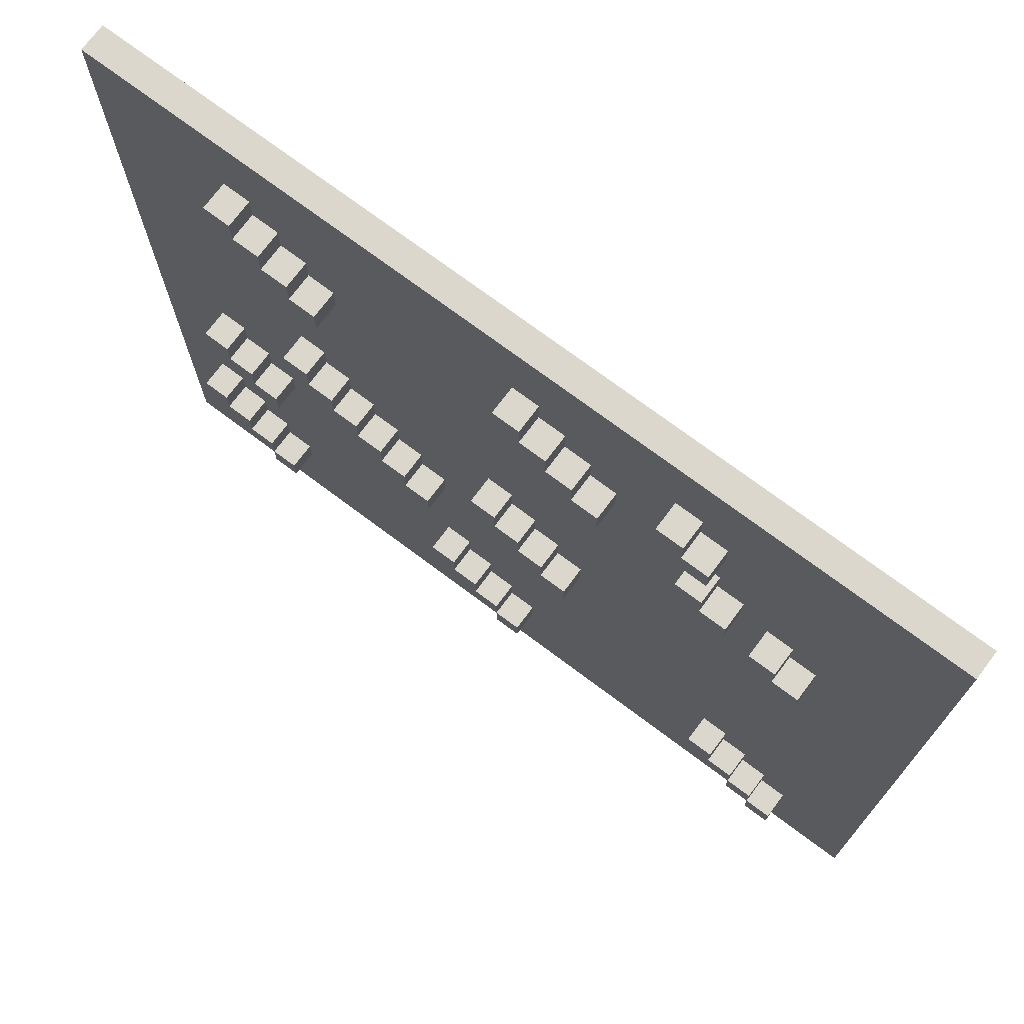
<metadata>
{"format":"obj","ext":"obj","renderer":"f3d","projection":"perspective","resolution":1024,"background":"white","views":[{"elev":73.4,"azim":-143.2,"up":"+Z"}]}
</metadata>
<code>
v -16 0 16
v -16 0 -16
v -16 1 16
v -16 1 -16
v -13 1 -12
v -13 1 -13
v -13 2 -12
v -13 2 -13
v -12 1 6
v -12 1 5
v -12 1 -11
v -12 1 -12
v -12 2 6
v -12 2 5
v -12 2 -11
v -12 2 -12
v -11 1 7
v -11 1 6
v -11 1 -10
v -11 1 -11
v -11 2 7
v -11 2 6
v -11 2 -10
v -11 2 -11
v -10 1 -9
v -10 1 -10
v -10 2 -9
v -10 2 -10
v -9 1 8
v -9 1 7
v -9 2 8
v -9 2 7
v -8 1 12
v -8 1 11
v -8 1 9
v -8 1 8
v -8 2 12
v -8 2 11
v -8 2 9
v -8 2 8
v -7 1 13
v -7 1 12
v -7 2 13
v -7 2 12
v -4 1 10
v -4 1 9
v -4 2 10
v -4 2 9
v -3 1 11
v -3 1 10
v -3 1 -1
v -3 1 -2
v -3 2 11
v -3 2 10
v -3 2 -1
v -3 2 -2
v -2 1 12
v -2 1 11
v -2 1 -0
v -2 1 -1
v -2 2 12
v -2 2 11
v -2 2 -0
v -2 2 -1
v -1 1 13
v -1 1 12
v -1 1 1
v -1 1 -0
v -1 1 -11
v -1 1 -12
v -1 2 13
v -1 2 12
v -1 2 1
v -1 2 -0
v -1 2 -11
v -1 2 -12
v 0 1 2
v 0 1 1
v 0 1 -10
v 0 1 -11
v 0 2 2
v 0 2 1
v 0 2 -10
v 0 2 -11
v 1 1 -9
v 1 1 -10
v 1 2 -9
v 1 2 -10
v 2 1 -8
v 2 1 -9
v 2 2 -8
v 2 2 -9
v 3 1 -2
v 3 1 -3
v 3 2 -2
v 3 2 -3
v 4 1 -1
v 4 1 -2
v 4 2 -1
v 4 2 -2
v 5 1 -0
v 5 1 -1
v 5 2 -0
v 5 2 -1
v 6 1 1
v 6 1 -0
v 6 2 1
v 6 2 -0
v 7 1 10
v 7 1 9
v 7 1 2
v 7 1 1
v 7 2 10
v 7 2 9
v 7 2 2
v 7 2 1
v 8 1 11
v 8 1 10
v 8 1 3
v 8 1 2
v 8 2 11
v 8 2 10
v 8 2 3
v 8 2 2
v 9 1 12
v 9 1 11
v 9 2 12
v 9 2 11
v 10 1 13
v 10 1 12
v 10 1 -3
v 10 1 -4
v 10 1 -11
v 10 1 -12
v 10 2 13
v 10 2 12
v 10 2 -3
v 10 2 -4
v 10 2 -11
v 10 2 -12
v 11 1 -2
v 11 1 -3
v 11 1 -10
v 11 1 -11
v 11 2 -2
v 11 2 -3
v 11 2 -10
v 11 2 -11
v 12 1 -1
v 12 1 -2
v 12 1 -9
v 12 1 -10
v 12 2 -1
v 12 2 -2
v 12 2 -9
v 12 2 -10
v 13 1 -8
v 13 1 -9
v 13 2 -8
v 13 2 -9
v -12 1 -12
v -12 1 -13
v -12 2 -12
v -12 2 -13
v -11 1 6
v -11 1 5
v -11 1 -11
v -11 1 -12
v -11 2 6
v -11 2 5
v -11 2 -11
v -11 2 -12
v -10 1 7
v -10 1 6
v -10 1 -10
v -10 1 -11
v -10 2 7
v -10 2 6
v -10 2 -10
v -10 2 -11
v -9 1 -9
v -9 1 -10
v -9 2 -9
v -9 2 -10
v -8 1 8
v -8 1 7
v -8 2 8
v -8 2 7
v -7 1 12
v -7 1 11
v -7 1 9
v -7 1 8
v -7 2 12
v -7 2 11
v -7 2 9
v -7 2 8
v -6 1 13
v -6 1 12
v -6 2 13
v -6 2 12
v -3 1 10
v -3 1 9
v -3 2 10
v -3 2 9
v -2 1 11
v -2 1 10
v -2 1 -1
v -2 1 -2
v -2 2 11
v -2 2 10
v -2 2 -1
v -2 2 -2
v -1 1 12
v -1 1 11
v -1 1 -0
v -1 1 -1
v -1 2 12
v -1 2 11
v -1 2 -0
v -1 2 -1
v 0 1 13
v 0 1 12
v 0 1 1
v 0 1 -0
v 0 1 -11
v 0 1 -12
v 0 2 13
v 0 2 12
v 0 2 1
v 0 2 -0
v 0 2 -11
v 0 2 -12
v 1 1 2
v 1 1 1
v 1 1 -10
v 1 1 -11
v 1 2 2
v 1 2 1
v 1 2 -10
v 1 2 -11
v 2 1 -9
v 2 1 -10
v 2 2 -9
v 2 2 -10
v 3 1 -8
v 3 1 -9
v 3 2 -8
v 3 2 -9
v 4 1 -2
v 4 1 -3
v 4 2 -2
v 4 2 -3
v 5 1 -1
v 5 1 -2
v 5 2 -1
v 5 2 -2
v 6 1 -0
v 6 1 -1
v 6 2 -0
v 6 2 -1
v 7 1 1
v 7 1 -0
v 7 2 1
v 7 2 -0
v 8 1 10
v 8 1 9
v 8 1 2
v 8 1 1
v 8 2 10
v 8 2 9
v 8 2 2
v 8 2 1
v 9 1 11
v 9 1 10
v 9 1 3
v 9 1 2
v 9 2 11
v 9 2 10
v 9 2 3
v 9 2 2
v 10 1 12
v 10 1 11
v 10 2 12
v 10 2 11
v 11 1 13
v 11 1 12
v 11 1 -3
v 11 1 -4
v 11 1 -11
v 11 1 -12
v 11 2 13
v 11 2 12
v 11 2 -3
v 11 2 -4
v 11 2 -11
v 11 2 -12
v 12 1 -2
v 12 1 -3
v 12 1 -10
v 12 1 -11
v 12 2 -2
v 12 2 -3
v 12 2 -10
v 12 2 -11
v 13 1 -1
v 13 1 -2
v 13 1 -9
v 13 1 -10
v 13 2 -1
v 13 2 -2
v 13 2 -9
v 13 2 -10
v 14 1 -8
v 14 1 -9
v 14 2 -8
v 14 2 -9
v 16 0 16
v 16 0 -16
v 16 1 16
v 16 1 -16
v -16 0 16
v -16 1 16
v 16 0 16
v 16 1 16
v -7 1 13
v -7 2 13
v -6 1 13
v -6 2 13
v -1 1 13
v -1 2 13
v 0 1 13
v 0 2 13
v 10 1 13
v 10 2 13
v 11 1 13
v 11 2 13
v -8 1 12
v -8 2 12
v -7 1 12
v -7 2 12
v -2 1 12
v -2 2 12
v -1 1 12
v -1 2 12
v 9 1 12
v 9 2 12
v 10 1 12
v 10 2 12
v -3 1 11
v -3 2 11
v -2 1 11
v -2 2 11
v 8 1 11
v 8 2 11
v 9 1 11
v 9 2 11
v -4 1 10
v -4 2 10
v -3 1 10
v -3 2 10
v 7 1 10
v 7 2 10
v 8 1 10
v 8 2 10
v -8 1 9
v -8 2 9
v -7 1 9
v -7 2 9
v -9 1 8
v -9 2 8
v -8 1 8
v -8 2 8
v -11 1 7
v -11 2 7
v -10 1 7
v -10 2 7
v -12 1 6
v -12 2 6
v -11 1 6
v -11 2 6
v 8 1 3
v 8 2 3
v 9 1 3
v 9 2 3
v 0 1 2
v 0 2 2
v 1 1 2
v 1 2 2
v 7 1 2
v 7 2 2
v 8 1 2
v 8 2 2
v -1 1 1
v -1 2 1
v 0 1 1
v 0 2 1
v 6 1 1
v 6 2 1
v 7 1 1
v 7 2 1
v -2 1 -0
v -2 2 -0
v -1 1 -0
v -1 2 -0
v 5 1 -0
v 5 2 -0
v 6 1 -0
v 6 2 -0
v -3 1 -1
v -3 2 -1
v -2 1 -1
v -2 2 -1
v 4 1 -1
v 4 2 -1
v 5 1 -1
v 5 2 -1
v 12 1 -1
v 12 2 -1
v 13 1 -1
v 13 2 -1
v 3 1 -2
v 3 2 -2
v 4 1 -2
v 4 2 -2
v 11 1 -2
v 11 2 -2
v 12 1 -2
v 12 2 -2
v 10 1 -3
v 10 2 -3
v 11 1 -3
v 11 2 -3
v 2 1 -8
v 2 2 -8
v 3 1 -8
v 3 2 -8
v 13 1 -8
v 13 2 -8
v 14 1 -8
v 14 2 -8
v -10 1 -9
v -10 2 -9
v -9 1 -9
v -9 2 -9
v 1 1 -9
v 1 2 -9
v 2 1 -9
v 2 2 -9
v 12 1 -9
v 12 2 -9
v 13 1 -9
v 13 2 -9
v -11 1 -10
v -11 2 -10
v -10 1 -10
v -10 2 -10
v 0 1 -10
v 0 2 -10
v 1 1 -10
v 1 2 -10
v 11 1 -10
v 11 2 -10
v 12 1 -10
v 12 2 -10
v -12 1 -11
v -12 2 -11
v -11 1 -11
v -11 2 -11
v -1 1 -11
v -1 2 -11
v 0 1 -11
v 0 2 -11
v 10 1 -11
v 10 2 -11
v 11 1 -11
v 11 2 -11
v -13 1 -12
v -13 2 -12
v -12 1 -12
v -12 2 -12
v -7 1 12
v -7 2 12
v -6 1 12
v -6 2 12
v -1 1 12
v -1 2 12
v 0 1 12
v 0 2 12
v 10 1 12
v 10 2 12
v 11 1 12
v 11 2 12
v -8 1 11
v -8 2 11
v -7 1 11
v -7 2 11
v -2 1 11
v -2 2 11
v -1 1 11
v -1 2 11
v 9 1 11
v 9 2 11
v 10 1 11
v 10 2 11
v -3 1 10
v -3 2 10
v -2 1 10
v -2 2 10
v 8 1 10
v 8 2 10
v 9 1 10
v 9 2 10
v -4 1 9
v -4 2 9
v -3 1 9
v -3 2 9
v 7 1 9
v 7 2 9
v 8 1 9
v 8 2 9
v -8 1 8
v -8 2 8
v -7 1 8
v -7 2 8
v -9 1 7
v -9 2 7
v -8 1 7
v -8 2 7
v -11 1 6
v -11 2 6
v -10 1 6
v -10 2 6
v -12 1 5
v -12 2 5
v -11 1 5
v -11 2 5
v 8 1 2
v 8 2 2
v 9 1 2
v 9 2 2
v 0 1 1
v 0 2 1
v 1 1 1
v 1 2 1
v 7 1 1
v 7 2 1
v 8 1 1
v 8 2 1
v -1 1 -0
v -1 2 -0
v 0 1 -0
v 0 2 -0
v 6 1 -0
v 6 2 -0
v 7 1 -0
v 7 2 -0
v -2 1 -1
v -2 2 -1
v -1 1 -1
v -1 2 -1
v 5 1 -1
v 5 2 -1
v 6 1 -1
v 6 2 -1
v -3 1 -2
v -3 2 -2
v -2 1 -2
v -2 2 -2
v 4 1 -2
v 4 2 -2
v 5 1 -2
v 5 2 -2
v 12 1 -2
v 12 2 -2
v 13 1 -2
v 13 2 -2
v 3 1 -3
v 3 2 -3
v 4 1 -3
v 4 2 -3
v 11 1 -3
v 11 2 -3
v 12 1 -3
v 12 2 -3
v 10 1 -4
v 10 2 -4
v 11 1 -4
v 11 2 -4
v 2 1 -9
v 2 2 -9
v 3 1 -9
v 3 2 -9
v 13 1 -9
v 13 2 -9
v 14 1 -9
v 14 2 -9
v -10 1 -10
v -10 2 -10
v -9 1 -10
v -9 2 -10
v 1 1 -10
v 1 2 -10
v 2 1 -10
v 2 2 -10
v 12 1 -10
v 12 2 -10
v 13 1 -10
v 13 2 -10
v -11 1 -11
v -11 2 -11
v -10 1 -11
v -10 2 -11
v 0 1 -11
v 0 2 -11
v 1 1 -11
v 1 2 -11
v 11 1 -11
v 11 2 -11
v 12 1 -11
v 12 2 -11
v -12 1 -12
v -12 2 -12
v -11 1 -12
v -11 2 -12
v -1 1 -12
v -1 2 -12
v 0 1 -12
v 0 2 -12
v 10 1 -12
v 10 2 -12
v 11 1 -12
v 11 2 -12
v -13 1 -13
v -13 2 -13
v -12 1 -13
v -12 2 -13
v -16 0 -16
v -16 1 -16
v 16 0 -16
v 16 1 -16
v -16 0 16
v 16 0 16
v -16 0 -16
v 16 0 -16
v -16 1 16
v 16 1 16
v -7 1 13
v -6 1 13
v -1 1 13
v 0 1 13
v 10 1 13
v 11 1 13
v -8 1 12
v -7 1 12
v -6 1 12
v -2 1 12
v -1 1 12
v 0 1 12
v 9 1 12
v 10 1 12
v 11 1 12
v -8 1 11
v -7 1 11
v -3 1 11
v -2 1 11
v -1 1 11
v 8 1 11
v 9 1 11
v 10 1 11
v -4 1 10
v -3 1 10
v -2 1 10
v 7 1 10
v 8 1 10
v 9 1 10
v -8 1 9
v -7 1 9
v -4 1 9
v -3 1 9
v 7 1 9
v 8 1 9
v -9 1 8
v -8 1 8
v -7 1 8
v -11 1 7
v -10 1 7
v -9 1 7
v -8 1 7
v -12 1 6
v -11 1 6
v -10 1 6
v -12 1 5
v -11 1 5
v 8 1 3
v 9 1 3
v 0 1 2
v 1 1 2
v 7 1 2
v 8 1 2
v 9 1 2
v -1 1 1
v 0 1 1
v 1 1 1
v 6 1 1
v 7 1 1
v 8 1 1
v -2 1 -0
v -1 1 -0
v 0 1 -0
v 5 1 -0
v 6 1 -0
v 7 1 -0
v -3 1 -1
v -2 1 -1
v -1 1 -1
v 4 1 -1
v 5 1 -1
v 6 1 -1
v 12 1 -1
v 13 1 -1
v -3 1 -2
v -2 1 -2
v 3 1 -2
v 4 1 -2
v 5 1 -2
v 11 1 -2
v 12 1 -2
v 13 1 -2
v 3 1 -3
v 4 1 -3
v 10 1 -3
v 11 1 -3
v 12 1 -3
v 10 1 -4
v 11 1 -4
v 2 1 -8
v 3 1 -8
v 13 1 -8
v 14 1 -8
v -10 1 -9
v -9 1 -9
v 1 1 -9
v 2 1 -9
v 3 1 -9
v 12 1 -9
v 13 1 -9
v 14 1 -9
v -11 1 -10
v -10 1 -10
v -9 1 -10
v 0 1 -10
v 1 1 -10
v 2 1 -10
v 11 1 -10
v 12 1 -10
v 13 1 -10
v -12 1 -11
v -11 1 -11
v -10 1 -11
v -1 1 -11
v 0 1 -11
v 1 1 -11
v 10 1 -11
v 11 1 -11
v 12 1 -11
v -13 1 -12
v -12 1 -12
v -11 1 -12
v -1 1 -12
v 0 1 -12
v 10 1 -12
v 11 1 -12
v -13 1 -13
v -12 1 -13
v -16 1 -16
v 16 1 -16
v -7 2 13
v -6 2 13
v -1 2 13
v 0 2 13
v 10 2 13
v 11 2 13
v -8 2 12
v -7 2 12
v -6 2 12
v -2 2 12
v -1 2 12
v 0 2 12
v 9 2 12
v 10 2 12
v 11 2 12
v -8 2 11
v -7 2 11
v -3 2 11
v -2 2 11
v -1 2 11
v 8 2 11
v 9 2 11
v 10 2 11
v -4 2 10
v -3 2 10
v -2 2 10
v 7 2 10
v 8 2 10
v 9 2 10
v -8 2 9
v -7 2 9
v -4 2 9
v -3 2 9
v 7 2 9
v 8 2 9
v -9 2 8
v -8 2 8
v -7 2 8
v -11 2 7
v -10 2 7
v -9 2 7
v -8 2 7
v -12 2 6
v -11 2 6
v -10 2 6
v -12 2 5
v -11 2 5
v 8 2 3
v 9 2 3
v 0 2 2
v 1 2 2
v 7 2 2
v 8 2 2
v 9 2 2
v -1 2 1
v 0 2 1
v 1 2 1
v 6 2 1
v 7 2 1
v 8 2 1
v -2 2 -0
v -1 2 -0
v 0 2 -0
v 5 2 -0
v 6 2 -0
v 7 2 -0
v -3 2 -1
v -2 2 -1
v -1 2 -1
v 4 2 -1
v 5 2 -1
v 6 2 -1
v 12 2 -1
v 13 2 -1
v -3 2 -2
v -2 2 -2
v 3 2 -2
v 4 2 -2
v 5 2 -2
v 11 2 -2
v 12 2 -2
v 13 2 -2
v 3 2 -3
v 4 2 -3
v 10 2 -3
v 11 2 -3
v 12 2 -3
v 10 2 -4
v 11 2 -4
v 2 2 -8
v 3 2 -8
v 13 2 -8
v 14 2 -8
v -10 2 -9
v -9 2 -9
v 1 2 -9
v 2 2 -9
v 3 2 -9
v 12 2 -9
v 13 2 -9
v 14 2 -9
v -11 2 -10
v -10 2 -10
v -9 2 -10
v 0 2 -10
v 1 2 -10
v 2 2 -10
v 11 2 -10
v 12 2 -10
v 13 2 -10
v -12 2 -11
v -11 2 -11
v -10 2 -11
v -1 2 -11
v 0 2 -11
v 1 2 -11
v 10 2 -11
v 11 2 -11
v 12 2 -11
v -13 2 -12
v -12 2 -12
v -11 2 -12
v -1 2 -12
v 0 2 -12
v 10 2 -12
v 11 2 -12
v -13 2 -13
v -12 2 -13
f 3 2 1
f 4 2 3
f 7 6 5
f 8 6 7
f 13 10 9
f 14 10 13
f 15 12 11
f 16 12 15
f 21 18 17
f 22 18 21
f 23 20 19
f 24 20 23
f 27 26 25
f 28 26 27
f 31 30 29
f 32 30 31
f 37 34 33
f 38 34 37
f 39 36 35
f 40 36 39
f 43 42 41
f 44 42 43
f 47 46 45
f 48 46 47
f 53 50 49
f 54 50 53
f 55 52 51
f 56 52 55
f 61 58 57
f 62 58 61
f 63 60 59
f 64 60 63
f 71 66 65
f 72 66 71
f 73 68 67
f 74 68 73
f 75 70 69
f 76 70 75
f 81 78 77
f 82 78 81
f 83 80 79
f 84 80 83
f 87 86 85
f 88 86 87
f 91 90 89
f 92 90 91
f 95 94 93
f 96 94 95
f 99 98 97
f 100 98 99
f 103 102 101
f 104 102 103
f 107 106 105
f 108 106 107
f 113 110 109
f 114 110 113
f 115 112 111
f 116 112 115
f 121 118 117
f 122 118 121
f 123 120 119
f 124 120 123
f 127 126 125
f 128 126 127
f 135 130 129
f 136 130 135
f 137 132 131
f 138 132 137
f 139 134 133
f 140 134 139
f 145 142 141
f 146 142 145
f 147 144 143
f 148 144 147
f 153 150 149
f 154 150 153
f 155 152 151
f 156 152 155
f 159 158 157
f 160 158 159
f 161 162 163
f 163 162 164
f 165 166 169
f 169 166 170
f 167 168 171
f 171 168 172
f 173 174 177
f 177 174 178
f 175 176 179
f 179 176 180
f 181 182 183
f 183 182 184
f 185 186 187
f 187 186 188
f 189 190 193
f 193 190 194
f 191 192 195
f 195 192 196
f 197 198 199
f 199 198 200
f 201 202 203
f 203 202 204
f 205 206 209
f 209 206 210
f 207 208 211
f 211 208 212
f 213 214 217
f 217 214 218
f 215 216 219
f 219 216 220
f 221 222 227
f 227 222 228
f 223 224 229
f 229 224 230
f 225 226 231
f 231 226 232
f 233 234 237
f 237 234 238
f 235 236 239
f 239 236 240
f 241 242 243
f 243 242 244
f 245 246 247
f 247 246 248
f 249 250 251
f 251 250 252
f 253 254 255
f 255 254 256
f 257 258 259
f 259 258 260
f 261 262 263
f 263 262 264
f 265 266 269
f 269 266 270
f 267 268 271
f 271 268 272
f 273 274 277
f 277 274 278
f 275 276 279
f 279 276 280
f 281 282 283
f 283 282 284
f 285 286 291
f 291 286 292
f 287 288 293
f 293 288 294
f 289 290 295
f 295 290 296
f 297 298 301
f 301 298 302
f 299 300 303
f 303 300 304
f 305 306 309
f 309 306 310
f 307 308 311
f 311 308 312
f 313 314 315
f 315 314 316
f 317 318 319
f 319 318 320
f 323 322 321
f 324 322 323
f 327 326 325
f 328 326 327
f 331 330 329
f 332 330 331
f 335 334 333
f 336 334 335
f 339 338 337
f 340 338 339
f 343 342 341
f 344 342 343
f 347 346 345
f 348 346 347
f 351 350 349
f 352 350 351
f 355 354 353
f 356 354 355
f 359 358 357
f 360 358 359
f 363 362 361
f 364 362 363
f 367 366 365
f 368 366 367
f 371 370 369
f 372 370 371
f 375 374 373
f 376 374 375
f 379 378 377
f 380 378 379
f 383 382 381
f 384 382 383
f 387 386 385
f 388 386 387
f 391 390 389
f 392 390 391
f 395 394 393
f 396 394 395
f 399 398 397
f 400 398 399
f 403 402 401
f 404 402 403
f 407 406 405
f 408 406 407
f 411 410 409
f 412 410 411
f 415 414 413
f 416 414 415
f 419 418 417
f 420 418 419
f 423 422 421
f 424 422 423
f 427 426 425
f 428 426 427
f 431 430 429
f 432 430 431
f 435 434 433
f 436 434 435
f 439 438 437
f 440 438 439
f 443 442 441
f 444 442 443
f 447 446 445
f 448 446 447
f 451 450 449
f 452 450 451
f 455 454 453
f 456 454 455
f 459 458 457
f 460 458 459
f 463 462 461
f 464 462 463
f 467 466 465
f 468 466 467
f 471 470 469
f 472 470 471
f 475 474 473
f 476 474 475
f 479 478 477
f 480 478 479
f 481 482 483
f 483 482 484
f 485 486 487
f 487 486 488
f 489 490 491
f 491 490 492
f 493 494 495
f 495 494 496
f 497 498 499
f 499 498 500
f 501 502 503
f 503 502 504
f 505 506 507
f 507 506 508
f 509 510 511
f 511 510 512
f 513 514 515
f 515 514 516
f 517 518 519
f 519 518 520
f 521 522 523
f 523 522 524
f 525 526 527
f 527 526 528
f 529 530 531
f 531 530 532
f 533 534 535
f 535 534 536
f 537 538 539
f 539 538 540
f 541 542 543
f 543 542 544
f 545 546 547
f 547 546 548
f 549 550 551
f 551 550 552
f 553 554 555
f 555 554 556
f 557 558 559
f 559 558 560
f 561 562 563
f 563 562 564
f 565 566 567
f 567 566 568
f 569 570 571
f 571 570 572
f 573 574 575
f 575 574 576
f 577 578 579
f 579 578 580
f 581 582 583
f 583 582 584
f 585 586 587
f 587 586 588
f 589 590 591
f 591 590 592
f 593 594 595
f 595 594 596
f 597 598 599
f 599 598 600
f 601 602 603
f 603 602 604
f 605 606 607
f 607 606 608
f 609 610 611
f 611 610 612
f 613 614 615
f 615 614 616
f 617 618 619
f 619 618 620
f 621 622 623
f 623 622 624
f 625 626 627
f 627 626 628
f 629 630 631
f 631 630 632
f 633 634 635
f 635 634 636
f 637 638 639
f 639 638 640
f 643 642 641
f 644 642 643
f 645 646 647
f 647 646 648
f 648 646 649
f 649 646 650
f 650 646 651
f 651 646 652
f 645 647 653
f 653 647 654
f 648 649 655
f 655 649 656
f 656 649 657
f 650 651 658
f 658 651 659
f 659 651 660
f 652 646 661
f 645 653 662
f 654 655 663
f 655 656 663
f 663 656 664
f 664 656 665
f 658 659 666
f 657 658 666
f 666 659 667
f 667 659 668
f 660 661 669
f 663 664 670
f 662 663 670
f 670 664 671
f 666 667 672
f 665 666 672
f 672 667 673
f 673 667 674
f 668 669 675
f 645 662 676
f 662 670 676
f 676 670 677
f 677 670 678
f 672 673 679
f 671 672 679
f 679 673 680
f 674 675 681
f 645 676 682
f 682 676 683
f 679 680 684
f 677 678 684
f 680 681 684
f 678 679 684
f 645 682 685
f 685 682 686
f 686 682 687
f 683 684 688
f 645 685 689
f 689 685 690
f 686 687 691
f 687 688 691
f 645 689 692
f 690 691 693
f 684 681 694
f 692 693 694
f 693 691 694
f 681 675 694
f 691 688 694
f 688 684 694
f 675 669 695
f 694 675 695
f 692 694 696
f 696 694 697
f 697 694 698
f 698 694 699
f 695 669 700
f 692 696 701
f 701 696 702
f 697 698 703
f 703 698 704
f 704 698 705
f 699 700 706
f 692 701 707
f 707 701 708
f 702 703 709
f 703 704 709
f 709 704 710
f 710 704 711
f 705 706 712
f 692 707 713
f 713 707 714
f 708 709 715
f 709 710 715
f 715 710 716
f 716 710 717
f 711 712 718
f 661 646 719
f 669 661 719
f 718 712 719
f 700 669 719
f 706 700 719
f 712 706 719
f 719 646 720
f 692 713 721
f 715 716 722
f 714 715 722
f 722 716 723
f 723 716 724
f 717 718 725
f 718 719 725
f 725 719 726
f 726 719 727
f 720 646 728
f 722 723 729
f 721 722 729
f 725 726 730
f 724 725 730
f 730 726 731
f 731 726 732
f 727 728 733
f 729 730 734
f 730 731 734
f 732 733 735
f 729 734 736
f 734 735 736
f 721 729 736
f 736 735 737
f 735 733 738
f 737 735 738
f 728 646 738
f 733 728 738
f 738 646 739
f 721 736 740
f 692 721 740
f 740 736 741
f 741 736 742
f 742 736 743
f 737 738 744
f 744 738 745
f 745 738 746
f 739 646 747
f 692 740 748
f 748 740 749
f 741 742 750
f 750 742 751
f 751 742 752
f 744 745 753
f 743 744 753
f 753 745 754
f 754 745 755
f 746 747 756
f 645 692 757
f 692 748 757
f 757 748 758
f 750 751 759
f 749 750 759
f 759 751 760
f 760 751 761
f 753 754 762
f 752 753 762
f 762 754 763
f 763 754 764
f 755 756 765
f 645 757 766
f 766 757 767
f 759 760 768
f 758 759 768
f 768 760 769
f 762 763 770
f 761 762 770
f 770 763 771
f 764 765 772
f 645 766 773
f 770 771 774
f 771 772 774
f 768 769 774
f 769 770 774
f 767 768 774
f 645 773 775
f 773 774 775
f 774 772 776
f 775 774 776
f 756 747 776
f 747 646 776
f 765 756 776
f 772 765 776
f 777 778 784
f 784 778 785
f 779 780 787
f 787 780 788
f 781 782 790
f 790 782 791
f 783 784 792
f 792 784 793
f 786 787 795
f 795 787 796
f 789 790 798
f 798 790 799
f 794 795 801
f 801 795 802
f 797 798 804
f 804 798 805
f 800 801 808
f 808 801 809
f 803 804 810
f 810 804 811
f 806 807 813
f 813 807 814
f 812 813 817
f 817 813 818
f 815 816 820
f 820 816 821
f 819 820 822
f 822 820 823
f 824 825 829
f 829 825 830
f 826 827 832
f 832 827 833
f 828 829 835
f 835 829 836
f 831 832 838
f 838 832 839
f 834 835 841
f 841 835 842
f 837 838 844
f 844 838 845
f 840 841 847
f 847 841 848
f 843 844 851
f 851 844 852
f 846 847 854
f 854 847 855
f 849 850 857
f 857 850 858
f 853 854 859
f 859 854 860
f 856 857 862
f 862 857 863
f 861 862 864
f 864 862 865
f 866 867 873
f 873 867 874
f 868 869 876
f 876 869 877
f 870 871 879
f 879 871 880
f 872 873 882
f 882 873 883
f 875 876 885
f 885 876 886
f 878 879 888
f 888 879 889
f 881 882 891
f 891 882 892
f 884 885 894
f 894 885 895
f 887 888 897
f 897 888 898
f 890 891 899
f 899 891 900
f 893 894 901
f 901 894 902
f 896 897 903
f 903 897 904

</code>
